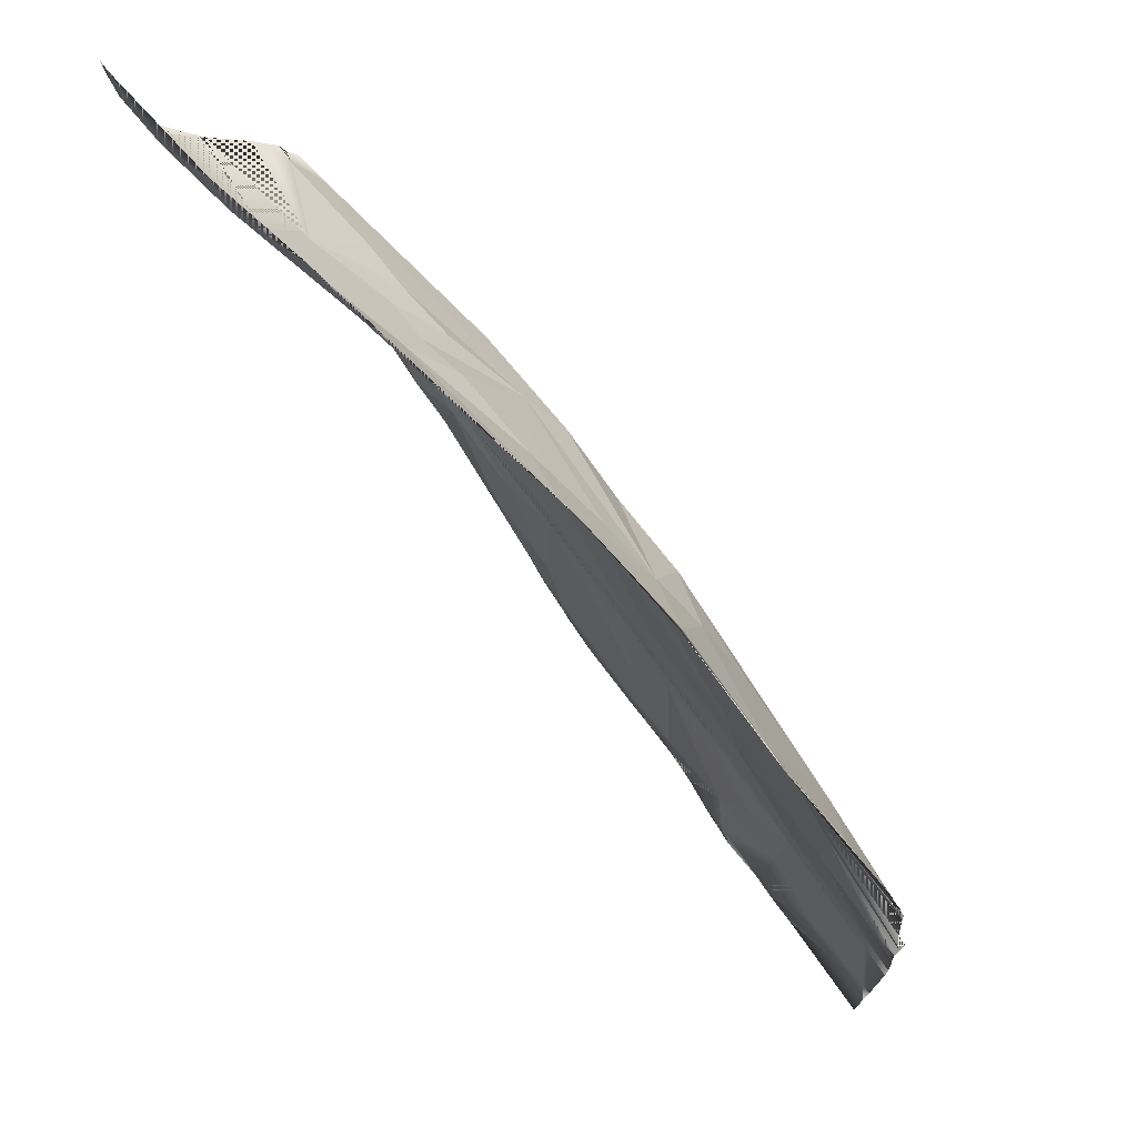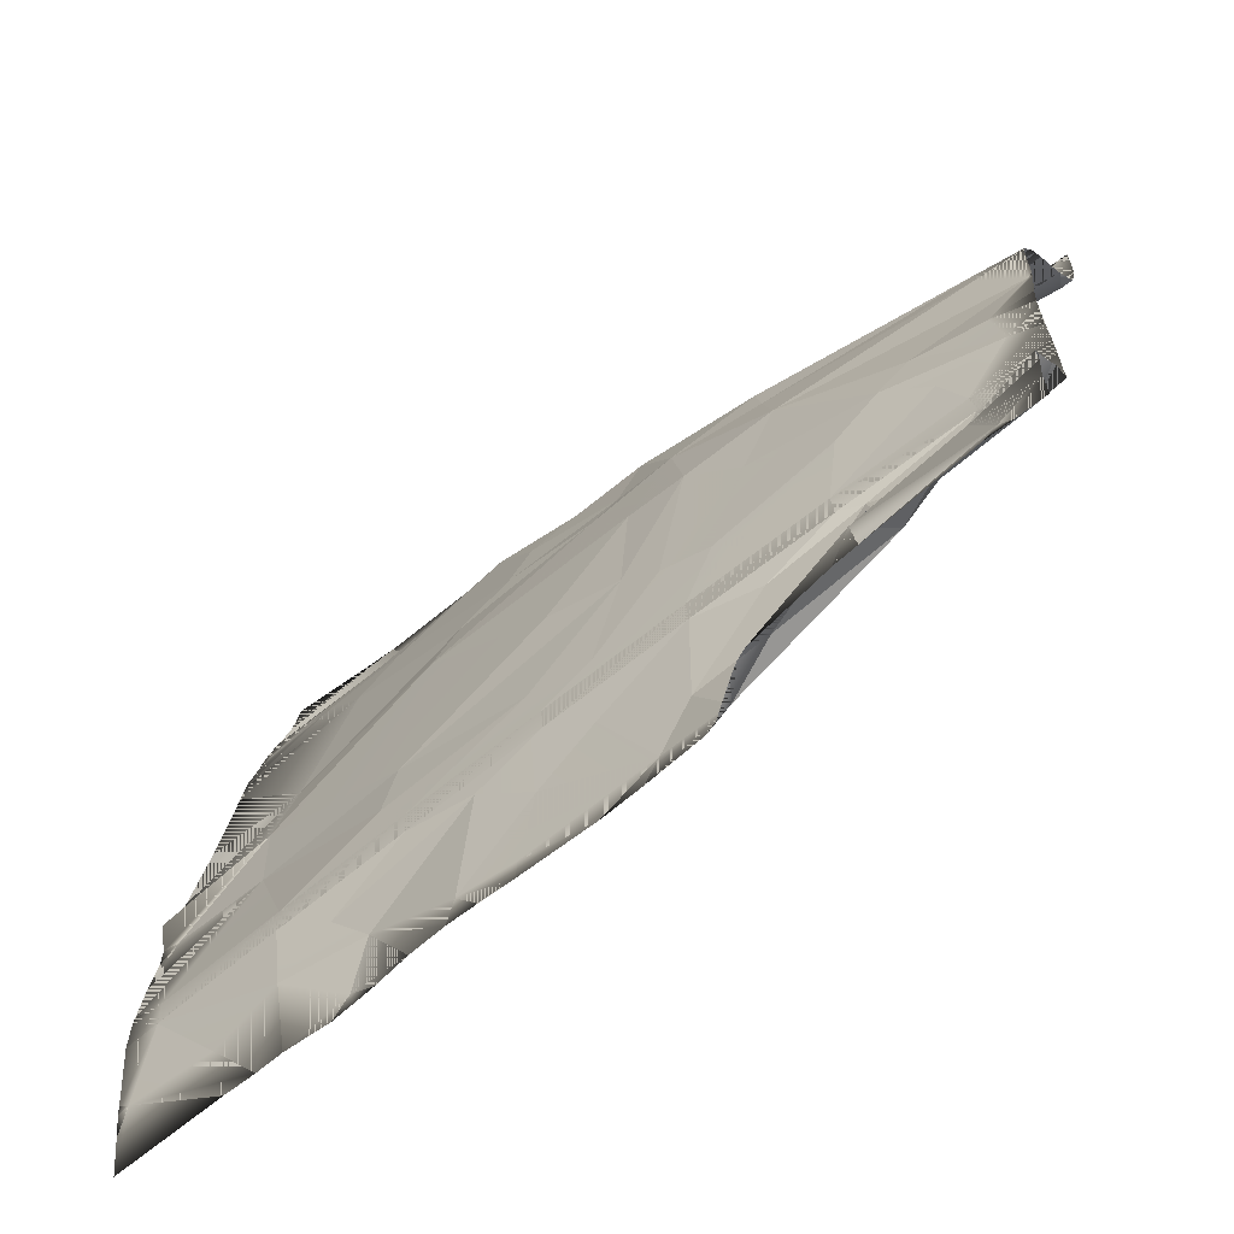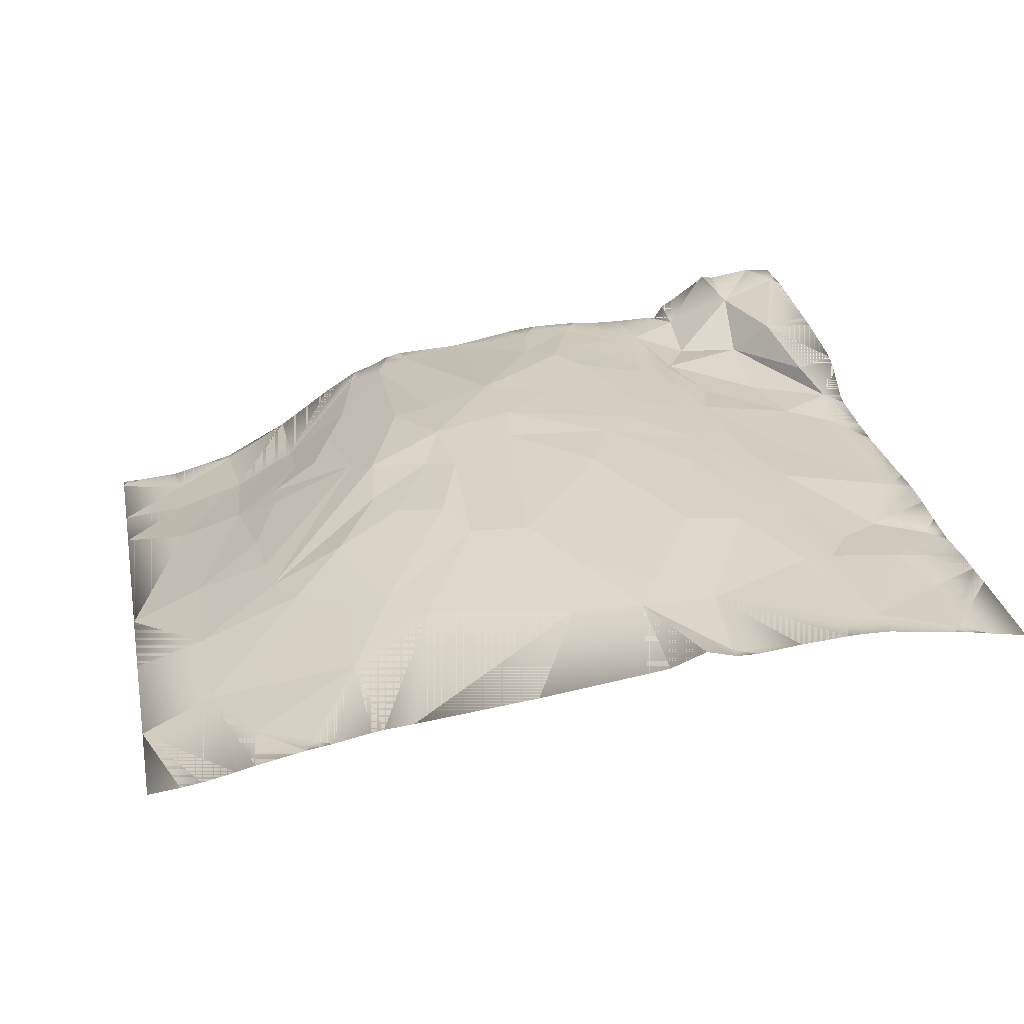
<metadata>
{"format":"obj","ext":"obj","renderer":"f3d","projection":"perspective","resolution":1024,"background":"white","views":[{"elev":72.6,"azim":52.4,"up":"+Z"},{"elev":-65.2,"azim":-142.6,"up":"+Z"},{"elev":25.4,"azim":78.8,"up":"+Y"}]}
</metadata>
<code>
o kojima_9-4_Mesh.075
v -367 20.92 1703
v -368.4 20.91 1690
v -310.9 21.9 1697
v -399.9 20.07 1706
v -357.7 22.96 1726
v -386.4 21.67 1729
v -337.6 25.71 1746
v -350.5 23.59 1760
v -382 21.34 1754
v -399.9 20.5 1738
v -399.9 20.79 1728
v -399.9 20.83 1721
v -399.9 20.3 1746
v -399.9 18.21 1760
v -399.9 11.93 1792
v -398.4 11.81 1794
v -399.9 11.78 1793
v -399.9 11.36 1797
v -399.9 9.28 1828
v -378.9 12.27 1824
v -399.9 7.309 1836
v -378 7.276 1844
v -399.9 1.995 1847
v -389.2 -2.169 1859
v -399.9 -1.298 1856
v -399.9 -6.481 1864
v -399.9 -12.22 1874
v -339.4 -24.4 1902
v -399.9 -31.01 1900
v -399.9 -31.2 1901
v -339.7 -42 1932
v -399.9 -33.01 1904
v -394.3 -49.41 1935
v -399.9 -49.36 1934
v -399.9 -50.18 1937
v -399.9 -52.61 1945
v -399.9 -58.57 1967
v -375.7 -57.45 1966
v -399.9 -60.6 1988
v -394.2 -61.35 1998
v -399.9 -61.1 1995
v -399.9 -61.2 1998
v -339.1 -57.02 1998
v -339.5 -52.84 1966
v -292.8 -49.07 1998
v -275.8 -41.01 1968
v -162 -31.4 1998
v -117.4 -21.42 1967
v -111.8 -28.85 1998
v -180.3 -25.78 1965
v -173 -11.55 1931
v -209.8 -16.69 1932
v -145.1 -9.402 1930
v -271.5 -29.01 1937
v -298.9 -15.05 1902
v -275.5 -18.19 1917
v -253.6 -14.83 1918
v -245.8 7.116 1877
v -227.9 13.94 1868
v -284.5 17.06 1848
v -278.2 -4.438 1894
v -308.5 -3.97 1883
v -336.1 -1.371 1871
v -288.3 19.6 1828
v -247.7 21.9 1830
v -229 24.59 1795
v -256.1 26.41 1790
v -218.2 16.92 1841
v -296.2 25.93 1795
v -208.3 19.89 1827
v -163.9 15.54 1841
v -139.2 14.2 1831
v -129.6 18.31 1804
v -191 24.02 1756
v -121.9 19.61 1725
v -50.14 12.3 1767
v -57.97 8.624 1797
v -76.83 4.395 1863
v -0.1926 5.116 1777
v -0.1926 -8.331 1881
v -0.1926 -1.753 1826
v -0.1926 -9.731 1895
v -0.1926 -10.64 1900
v -50.15 -4.956 1901
v -0.1926 -14.21 1917
v -6.134 -15.19 1925
v -0.1926 -15.22 1923
v -0.1926 -16.15 1929
v -0.1926 -21.17 1951
v -26.26 -19.99 1949
v -0.1926 -23.42 1960
v -67.1 -23.86 1966
v -0.1926 -26.84 1975
v -53.53 -31.38 1998
v -0.1926 -28.38 1984
v -0.1926 -30.09 1998
v -123.4 -5.065 1920
v -100.2 -0.4939 1899
v -150.5 6.351 1895
v -95.24 3.808 1879
v -172.6 13.02 1863
v -193.1 11.28 1872
v -0.1926 6.699 1766
v -0.1926 13.27 1750
v -0.1926 9.69 1736
v -7.422 9.018 1736
v -0.1926 9.794 1726
v -0.1926 12.32 1706
v -51.38 12.27 1731
v -0.1926 14.24 1685
v -14.9 15.41 1679
v -0.1926 14.64 1678
v -0.1926 14.61 1665
v -15.41 15.4 1665
v -0.1926 10.98 1633
v -4.974 10.77 1630
v -0.1926 10.55 1629
v -0.1926 8.606 1617
v -0.1926 5.644 1599
v -49.79 7.949 1599
v -63.68 8.21 1599
v -43.47 11.17 1627
v -75.89 8.973 1599
v -73.16 14.43 1636
v -95.76 8.362 1599
v -103.5 9.265 1607
v -106 9.359 1599
v -115.5 10.36 1599
v -131.2 12.67 1599
v -111.6 12.46 1631
v -147.4 13.97 1599
v -151.2 14.8 1611
v -160.7 14.12 1599
v -175.9 14.11 1599
v -176.5 14.61 1608
v -209.6 14.57 1599
v -233.9 15.6 1611
v -227.9 15.8 1599
v -253.4 18.22 1599
v -264.1 18.75 1607
v -258.8 20.16 1599
v -271 29.4 1599
v -276.3 32.97 1599
v -286 27.47 1614
v -280.8 34.89 1599
v -324.3 39.25 1622
v -317.2 40.74 1599
v -327.7 41.78 1599
v -376.4 46.58 1599
v -381.7 46.77 1602
v -386.9 46.65 1599
v -399.9 46.99 1599
v -399.9 47.87 1612
v -399.9 44.17 1634
v -370.4 39.84 1634
v -399.9 45.16 1640
v -399.9 42.28 1643
v -387.7 21.65 1663
v -399.9 31.03 1660
v -399.9 27.7 1665
v -399.9 20.29 1670
v -399.9 20.9 1674
v -399.9 20.1 1693
v -348.7 17.65 1666
v -334.5 22.04 1638
v -322.2 19.59 1680
v -287 17.09 1641
v -312.2 21.88 1684
v -281.4 19.77 1671
v -248.5 17.53 1633
v -252.2 22.25 1679
v -190.3 21.7 1674
v -251.1 22.27 1692
v -211.3 19.47 1656
v -185.6 17.52 1640
v -160.6 20.05 1663
v -95.19 15.3 1653
v -129.9 20.19 1670
v -129.2 20.21 1684
v -71.42 18.01 1668
v -70.81 18.02 1681
v -116.2 20.11 1701
v -182.8 22.26 1706
v -211.3 22.48 1698
v -225.7 24.58 1742
v -189.4 21.71 1688
v -242.4 24.61 1727
v -264.7 24.28 1718
v -281.5 25.62 1763
v -318 25.08 1732
v -278.6 23.48 1710
v -368.4 20.91 1690
v -367 20.92 1703
v -310.9 21.9 1697
v -399.9 20.07 1706
v -357.7 22.96 1726
v -386.4 21.67 1729
v -337.6 25.71 1746
v -350.5 23.59 1760
v -382 21.34 1754
v -399.9 20.5 1738
v -399.9 20.79 1728
v -399.9 20.83 1721
v -399.9 20.3 1746
v -399.9 18.21 1760
v -399.9 11.93 1792
v -398.4 11.81 1794
v -399.9 11.78 1793
v -399.9 11.36 1797
v -399.9 9.28 1828
v -378.9 12.27 1824
v -399.9 7.309 1836
v -378 7.276 1844
v -399.9 1.995 1847
v -389.2 -2.169 1859
v -399.9 -1.298 1856
v -399.9 -6.481 1864
v -399.9 -12.22 1874
v -339.4 -24.4 1902
v -399.9 -31.01 1900
v -399.9 -31.2 1901
v -339.7 -42 1932
v -399.9 -33.01 1904
v -394.3 -49.41 1935
v -399.9 -49.36 1934
v -399.9 -50.18 1937
v -399.9 -52.61 1945
v -399.9 -58.57 1967
v -375.7 -57.45 1966
v -399.9 -60.6 1988
v -394.2 -61.35 1998
v -399.9 -61.1 1995
v -399.9 -61.2 1998
v -339.1 -57.02 1998
v -339.5 -52.84 1966
v -292.8 -49.07 1998
v -275.8 -41.01 1968
v -162 -31.4 1998
v -117.4 -21.42 1967
v -111.8 -28.85 1998
v -180.3 -25.78 1965
v -173 -11.55 1931
v -209.8 -16.69 1932
v -145.1 -9.402 1930
v -271.5 -29.01 1937
v -298.9 -15.05 1902
v -275.5 -18.19 1917
v -253.6 -14.83 1918
v -245.8 7.116 1877
v -227.9 13.94 1868
v -284.5 17.06 1848
v -278.2 -4.438 1894
v -308.5 -3.97 1883
v -336.1 -1.371 1871
v -288.3 19.6 1828
v -247.7 21.9 1830
v -229 24.59 1795
v -256.1 26.41 1790
v -218.2 16.92 1841
v -296.2 25.93 1795
v -208.3 19.89 1827
v -163.9 15.54 1841
v -139.2 14.2 1831
v -129.6 18.31 1804
v -191 24.02 1756
v -121.9 19.61 1725
v -50.14 12.3 1767
v -57.97 8.624 1797
v -76.83 4.395 1863
v -0.1926 5.116 1777
v -0.1926 -8.331 1881
v -0.1926 -1.753 1826
v -0.1926 -9.731 1895
v -0.1926 -10.64 1900
v -50.15 -4.956 1901
v -0.1926 -14.21 1917
v -6.134 -15.19 1925
v -0.1926 -15.22 1923
v -0.1926 -16.15 1929
v -0.1926 -21.17 1951
v -26.26 -19.99 1949
v -0.1926 -23.42 1960
v -67.1 -23.86 1966
v -0.1926 -26.84 1975
v -53.53 -31.38 1998
v -0.1926 -28.38 1984
v -0.1926 -30.09 1998
v -123.4 -5.065 1920
v -100.2 -0.4939 1899
v -150.5 6.351 1895
v -95.24 3.808 1879
v -172.6 13.02 1863
v -193.1 11.28 1872
v -0.1926 6.699 1766
v -0.1926 13.27 1750
v -0.1926 9.69 1736
v -7.422 9.018 1736
v -0.1926 9.794 1726
v -0.1926 12.32 1706
v -51.38 12.27 1731
v -0.1926 14.24 1685
v -14.9 15.41 1679
v -0.1926 14.64 1678
v -0.1926 14.61 1665
v -15.41 15.4 1665
v -0.1926 10.98 1633
v -4.974 10.77 1630
v -0.1926 10.55 1629
v -0.1926 8.606 1617
v -0.1926 5.644 1599
v -49.79 7.949 1599
v -63.68 8.21 1599
v -43.47 11.17 1627
v -75.89 8.973 1599
v -73.16 14.43 1636
v -95.76 8.362 1599
v -103.5 9.265 1607
v -106 9.359 1599
v -115.5 10.36 1599
v -131.2 12.67 1599
v -111.6 12.46 1631
v -147.4 13.97 1599
v -151.2 14.8 1611
v -160.7 14.12 1599
v -175.9 14.11 1599
v -176.5 14.61 1608
v -209.6 14.57 1599
v -233.9 15.6 1611
v -227.9 15.8 1599
v -253.4 18.22 1599
v -264.1 18.75 1607
v -258.8 20.16 1599
v -271 29.4 1599
v -276.3 32.97 1599
v -286 27.47 1614
v -280.8 34.89 1599
v -324.3 39.25 1622
v -317.2 40.74 1599
v -327.7 41.78 1599
v -376.4 46.58 1599
v -381.7 46.77 1602
v -386.9 46.65 1599
v -399.9 46.99 1599
v -399.9 47.87 1612
v -399.9 44.17 1634
v -370.4 39.84 1634
v -399.9 45.16 1640
v -399.9 42.28 1643
v -387.7 21.65 1663
v -399.9 31.03 1660
v -399.9 27.7 1665
v -399.9 20.29 1670
v -399.9 20.9 1674
v -399.9 20.1 1693
v -348.7 17.65 1666
v -334.5 22.04 1638
v -322.2 19.59 1680
v -287 17.09 1641
v -312.2 21.88 1684
v -281.4 19.77 1671
v -248.5 17.53 1633
v -252.2 22.25 1679
v -190.3 21.7 1674
v -251.1 22.27 1692
v -211.3 19.47 1656
v -185.6 17.52 1640
v -160.6 20.05 1663
v -95.19 15.3 1653
v -129.9 20.19 1670
v -129.2 20.21 1684
v -71.42 18.01 1668
v -70.81 18.02 1681
v -116.2 20.11 1701
v -182.8 22.26 1706
v -211.3 22.48 1698
v -225.7 24.58 1742
v -189.4 21.71 1688
v -242.4 24.61 1727
v -264.7 24.28 1718
v -281.5 25.62 1763
v -318 25.08 1732
v -278.6 23.48 1710
f 163 2 1 4
f 2 168 3 1
f 111 114 113 112
f 173 171 172 186
f 168 171 173 3
f 179 178 180 181
f 186 172 178 179
f 181 180 114 111
f 354 195 193 192
f 192 193 194 359
f 302 303 304 305
f 364 377 363 362
f 359 194 364 362
f 370 372 371 369
f 377 370 369 363
f 372 302 305 371
f 163 4 195 354
f 112 113 304 303
f 22 24 23 21
f 23 24 25
f 24 26 25
f 28 27 26 24
f 29 27 28
f 28 31 30 29
f 32 30 31 33
f 32 33 34
f 34 33 35
f 33 36 35
f 37 36 33 38
f 40 39 37 38
f 40 41 39
f 40 42 41
f 43 40 38
f 44 43 38
f 44 45 43
f 44 46 45
f 46 47 45
f 50 47 46
f 48 47 50
f 48 49 47
f 53 50 51
f 50 52 51
f 52 50 54
f 48 50 53
f 54 50 46
f 55 54 28
f 55 56 54
f 54 56 57
f 54 57 52
f 54 46 31
f 31 28 54
f 57 58 52
f 58 57 56
f 52 58 51
f 58 60 59
f 59 53 58
f 51 58 53
f 22 60 58
f 56 61 58
f 61 62 58
f 58 62 63
f 63 22 58
f 28 63 62
f 28 24 63
f 22 63 24
f 28 62 61
f 56 55 61
f 61 55 28
f 89 91 92 90
f 91 93 94 92
f 95 94 93
f 95 96 94
f 94 49 92
f 48 97 92
f 92 49 48
f 92 84 90
f 84 92 98
f 92 97 98
f 99 53 102
f 102 53 59
f 48 53 97
f 140 142 141
f 140 144 143 142
f 145 143 144 146
f 157 156 155 158
f 158 159 157
f 159 158 160
f 161 160 158
f 155 164 158
f 165 164 155
f 146 165 155
f 144 165 146
f 140 165 144
f 44 31 46
f 44 38 31
f 33 31 38
f 213 212 214 215
f 214 216 215
f 215 216 217
f 219 215 217 218
f 220 219 218
f 219 220 221 222
f 223 224 222 221
f 223 225 224
f 225 226 224
f 224 226 227
f 228 229 224 227
f 231 229 228 230
f 231 230 232
f 231 232 233
f 234 229 231
f 235 229 234
f 235 234 236
f 235 236 237
f 237 236 238
f 241 237 238
f 239 241 238
f 239 238 240
f 244 242 241
f 241 242 243
f 243 245 241
f 239 244 241
f 245 237 241
f 246 219 245
f 246 245 247
f 245 248 247
f 245 243 248
f 245 222 237
f 222 245 219
f 248 243 249
f 249 247 248
f 243 242 249
f 249 250 251
f 250 249 244
f 242 244 249
f 213 249 251
f 247 249 252
f 252 249 253
f 249 254 253
f 254 249 213
f 219 253 254
f 219 254 215
f 213 215 254
f 219 252 253
f 247 252 246
f 252 219 246
f 280 281 283 282
f 282 283 285 284
f 286 284 285
f 286 285 287
f 285 283 240
f 239 283 288
f 283 239 240
f 283 281 275
f 275 289 283
f 283 289 288
f 290 293 244
f 293 250 244
f 239 288 244
f 331 332 333
f 331 333 334 335
f 336 337 335 334
f 348 349 346 347
f 349 348 350
f 350 351 349
f 352 349 351
f 346 349 355
f 356 346 355
f 337 346 356
f 335 337 356
f 331 335 356
f 235 237 222
f 235 222 229
f 224 229 222
f 141 142 333 332
f 42 40 231 233
f 160 161 352 351
f 23 25 216 214
f 142 143 334 333
f 40 43 234 231
f 25 26 217 216
f 143 145 336 334
f 43 45 236 234
f 26 27 218 217
f 45 47 238 236
f 27 29 220 218
f 29 30 221 220
f 47 49 240 238
f 30 32 223 221
f 91 89 280 282
f 32 34 225 223
f 93 91 282 284
f 34 35 226 225
f 95 93 284 286
f 35 36 227 226
f 96 95 286 287
f 94 96 287 285
f 36 37 228 227
f 49 94 285 240
f 156 157 348 347
f 37 39 230 228
f 157 159 350 348
f 39 41 232 230
f 159 160 351 350
f 41 42 233 232
f 21 23 214 212
f 3 5 1
f 12 4 1 6
f 6 1 5
f 7 6 5
f 7 8 6
f 6 8 9
f 13 10 6 9
f 11 6 10
f 11 12 6
f 9 14 13
f 15 14 9 16
f 16 17 15
f 18 17 16
f 19 18 16 20
f 20 22 21 19
f 60 64 65
f 60 22 64
f 65 59 60
f 65 66 70
f 65 67 66
f 65 69 67
f 65 68 59
f 65 70 68
f 64 69 65
f 72 71 70
f 68 70 71
f 72 70 73
f 73 70 66
f 74 73 66
f 74 75 73
f 76 73 75
f 77 73 76
f 73 77 72
f 68 101 102
f 68 71 101
f 59 68 102
f 106 107 105
f 108 107 106 109
f 110 108 109 111
f 112 110 111
f 115 113 114 116
f 117 115 116
f 116 118 117
f 116 120 119 118
f 116 122 121 120
f 124 123 121 122
f 126 125 123 124
f 127 125 126
f 128 127 126
f 126 130 129 128
f 130 132 131 129
f 132 133 131
f 134 133 132 135
f 135 137 136 134
f 138 136 137
f 140 139 138 137
f 140 141 139
f 145 146 147
f 148 147 146
f 150 149 148 146
f 149 150 151
f 153 152 151 150
f 155 154 153 150
f 155 156 154
f 161 158 162
f 163 162 158 2
f 164 2 158
f 165 166 164
f 166 2 164
f 167 169 166
f 166 165 167
f 166 168 2
f 166 169 168
f 171 168 169
f 167 170 169
f 170 171 169
f 172 171 174
f 174 171 170
f 175 172 174
f 174 137 175
f 170 137 174
f 137 135 175
f 175 132 176
f 175 135 132
f 176 172 175
f 176 132 130
f 130 177 176
f 178 176 177
f 178 172 176
f 178 177 180
f 124 114 180
f 124 180 177
f 182 179 181
f 181 111 109
f 181 109 182
f 75 182 109
f 183 182 75
f 183 179 182
f 184 186 183
f 183 185 184
f 75 185 183
f 179 183 186
f 186 184 173
f 185 67 187
f 184 185 187
f 66 67 185
f 75 74 185
f 66 185 74
f 188 184 187
f 67 189 187
f 187 189 188
f 7 189 69
f 189 67 69
f 189 7 190
f 190 188 189
f 5 190 7
f 188 190 191
f 190 3 191
f 5 3 190
f 191 173 188
f 173 191 3
f 184 188 173
f 124 177 130
f 140 137 170
f 170 167 140
f 140 167 165
f 146 155 150
f 124 130 126
f 122 114 124
f 122 116 114
f 109 76 75
f 8 69 16
f 7 69 8
f 20 69 64
f 20 16 69
f 20 64 22
f 8 16 9
f 194 193 196
f 203 197 193 195
f 197 196 193
f 198 196 197
f 198 197 199
f 197 200 199
f 204 200 197 201
f 202 201 197
f 202 197 203
f 200 204 205
f 206 207 200 205
f 207 206 208
f 209 207 208
f 210 211 207 209
f 211 210 212 213
f 251 256 255
f 251 255 213
f 256 251 250
f 256 261 257
f 256 257 258
f 256 258 260
f 256 250 259
f 256 259 261
f 255 256 260
f 263 261 262
f 259 262 261
f 263 264 261
f 264 257 261
f 265 257 264
f 265 264 266
f 267 266 264
f 268 267 264
f 264 263 268
f 259 293 292
f 259 292 262
f 250 293 259
f 297 296 298
f 299 300 297 298
f 301 302 300 299
f 303 302 301
f 306 307 305 304
f 308 307 306
f 307 308 309
f 307 309 310 311
f 307 311 312 313
f 315 313 312 314
f 317 315 314 316
f 318 317 316
f 319 317 318
f 317 319 320 321
f 321 320 322 323
f 323 322 324
f 325 326 323 324
f 326 325 327 328
f 329 328 327
f 331 328 329 330
f 331 330 332
f 336 338 337
f 339 337 338
f 341 337 339 340
f 340 342 341
f 344 341 342 343
f 346 341 344 345
f 346 345 347
f 352 353 349
f 354 192 349 353
f 355 349 192
f 356 355 357
f 357 355 192
f 358 357 360
f 357 358 356
f 357 192 359
f 357 359 360
f 362 360 359
f 358 360 361
f 361 360 362
f 363 365 362
f 365 361 362
f 366 365 363
f 365 366 328
f 361 365 328
f 328 366 326
f 366 367 323
f 366 323 326
f 367 366 363
f 367 321 323
f 321 367 368
f 369 368 367
f 369 367 363
f 369 371 368
f 315 371 305
f 315 368 371
f 373 372 370
f 372 300 302
f 372 373 300
f 266 300 373
f 374 266 373
f 374 373 370
f 375 374 377
f 374 375 376
f 266 374 376
f 370 377 374
f 377 364 375
f 376 378 258
f 375 378 376
f 257 376 258
f 266 376 265
f 257 265 376
f 379 378 375
f 258 378 380
f 378 379 380
f 198 260 380
f 380 260 258
f 380 381 198
f 381 380 379
f 196 198 381
f 379 382 381
f 381 382 194
f 196 381 194
f 382 379 364
f 364 194 382
f 375 364 379
f 315 321 368
f 331 361 328
f 361 331 358
f 331 356 358
f 337 341 346
f 315 317 321
f 313 315 305
f 313 305 307
f 300 266 267
f 199 207 260
f 198 199 260
f 211 255 260
f 211 260 207
f 211 213 255
f 199 200 207
f 120 121 312 311
f 121 123 314 312
f 161 162 353 352
f 123 125 316 314
f 162 163 354 353
f 145 147 338 336
f 125 127 318 316
f 105 107 298 296
f 147 148 339 338
f 127 128 319 318
f 4 12 203 195
f 107 108 299 298
f 12 11 202 203
f 148 149 340 339
f 128 129 320 319
f 11 10 201 202
f 108 110 301 299
f 10 13 204 201
f 149 151 342 340
f 129 131 322 320
f 110 112 303 301
f 13 14 205 204
f 151 152 343 342
f 131 133 324 322
f 152 153 344 343
f 14 15 206 205
f 133 134 325 324
f 153 154 345 344
f 113 115 306 304
f 15 17 208 206
f 134 136 327 325
f 154 156 347 345
f 115 117 308 306
f 17 18 209 208
f 136 138 329 327
f 117 118 309 308
f 18 19 210 209
f 138 139 330 329
f 118 119 310 309
f 19 21 212 210
f 139 141 332 330
f 119 120 311 310
f 80 82 78 77
f 72 77 78
f 76 103 79 77
f 79 81 77
f 77 81 80
f 82 83 84 78
f 84 83 85 86
f 85 87 86
f 86 87 88
f 88 89 90 86
f 99 98 97
f 100 98 99
f 100 84 98
f 100 78 84
f 72 78 100
f 101 71 100
f 71 72 100
f 99 101 100
f 102 101 99
f 99 97 53
f 86 90 84
f 104 103 76
f 105 104 76 106
f 76 109 106
f 271 268 269 273
f 263 269 268
f 267 268 270 294
f 270 268 272
f 268 271 272
f 273 269 275 274
f 275 277 276 274
f 276 277 278
f 277 279 278
f 279 277 281 280
f 290 288 289
f 291 290 289
f 291 289 275
f 291 275 269
f 263 291 269
f 292 291 262
f 262 291 263
f 290 291 292
f 293 290 292
f 290 244 288
f 277 275 281
f 295 267 294
f 296 297 267 295
f 267 297 300
f 82 80 271 273
f 79 103 294 270
f 83 82 273 274
f 103 104 295 294
f 85 83 274 276
f 104 105 296 295
f 87 85 276 278
f 88 87 278 279
f 89 88 279 280
f 81 79 270 272
f 80 81 272 271

</code>
